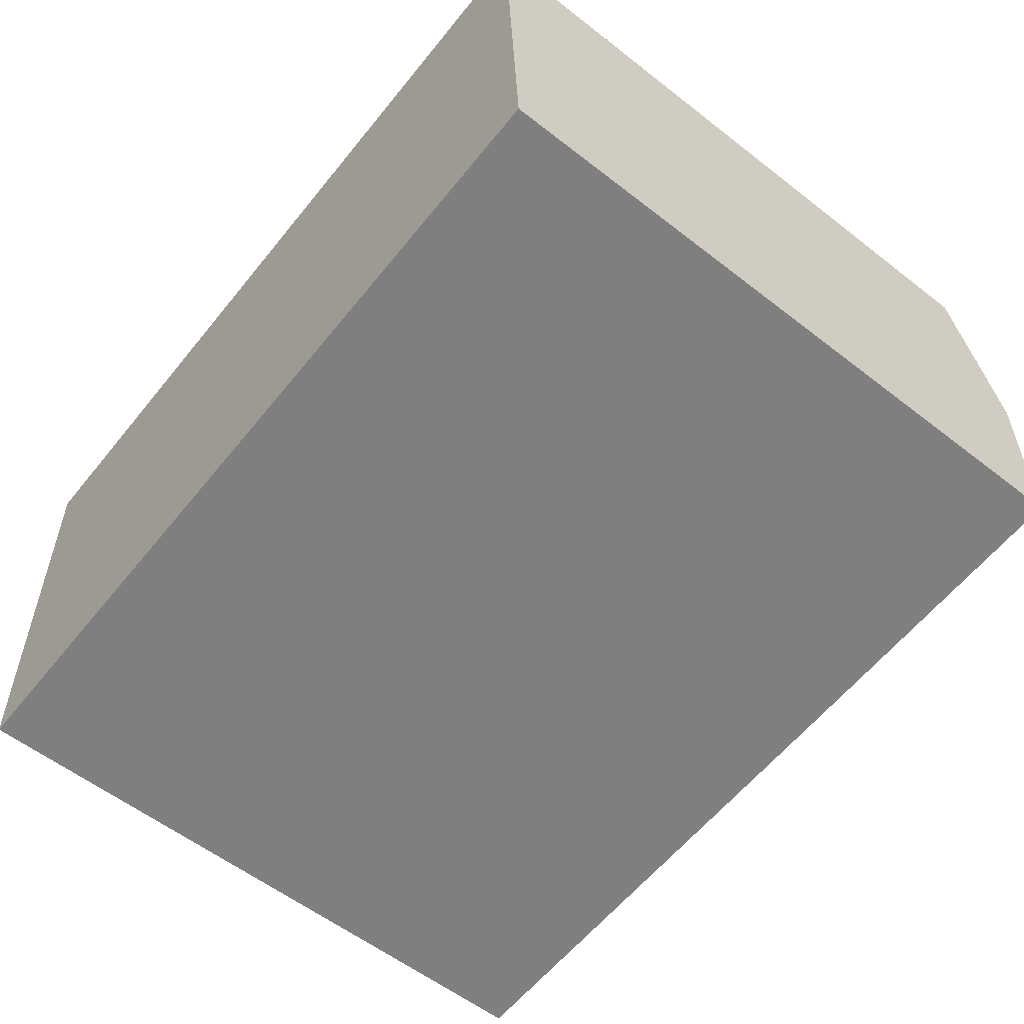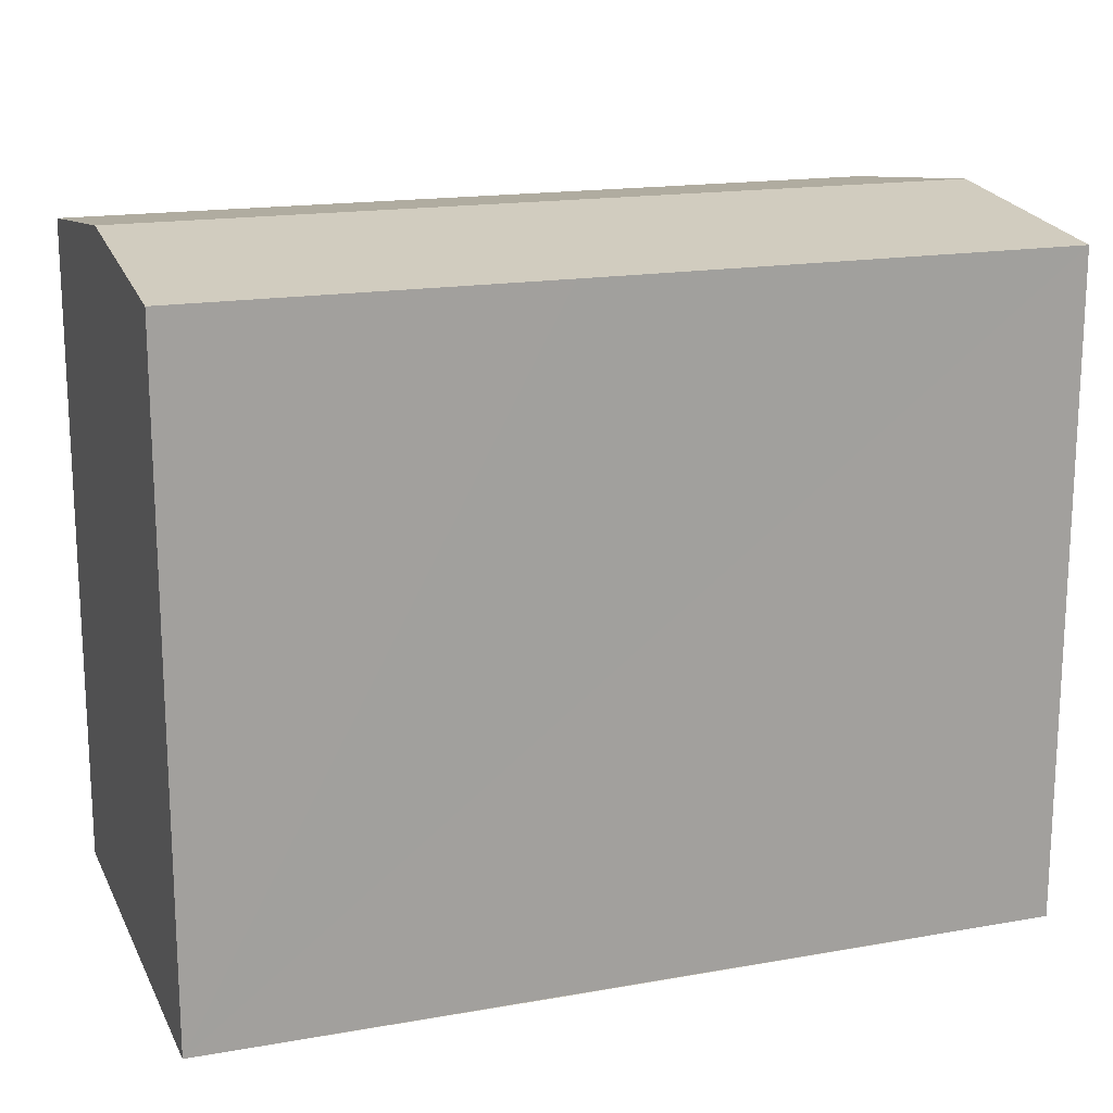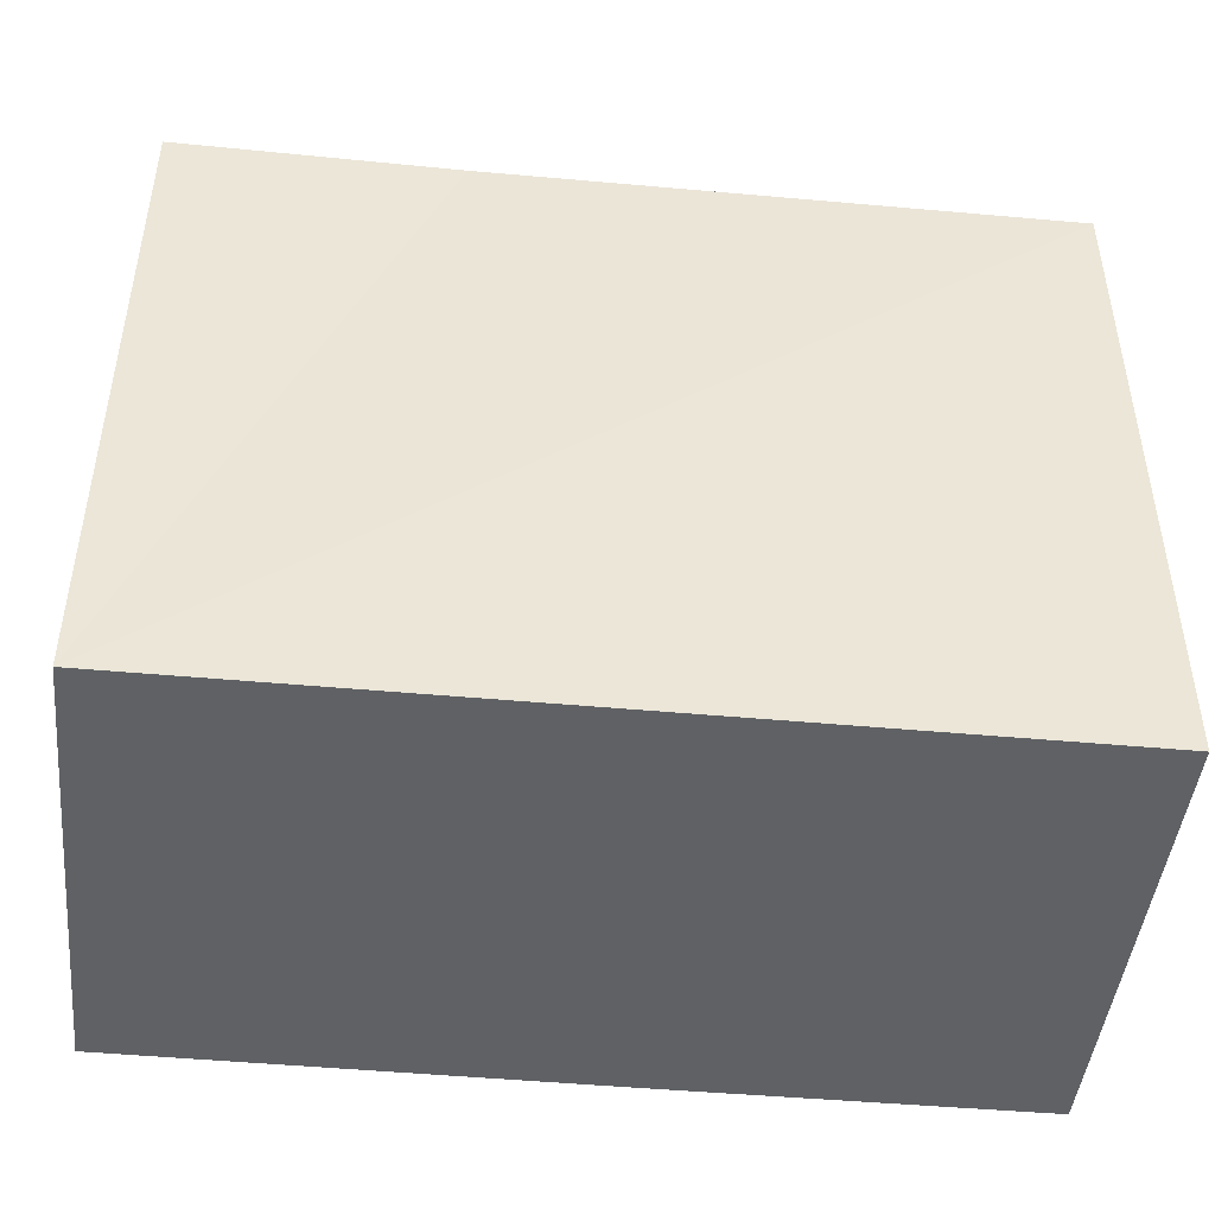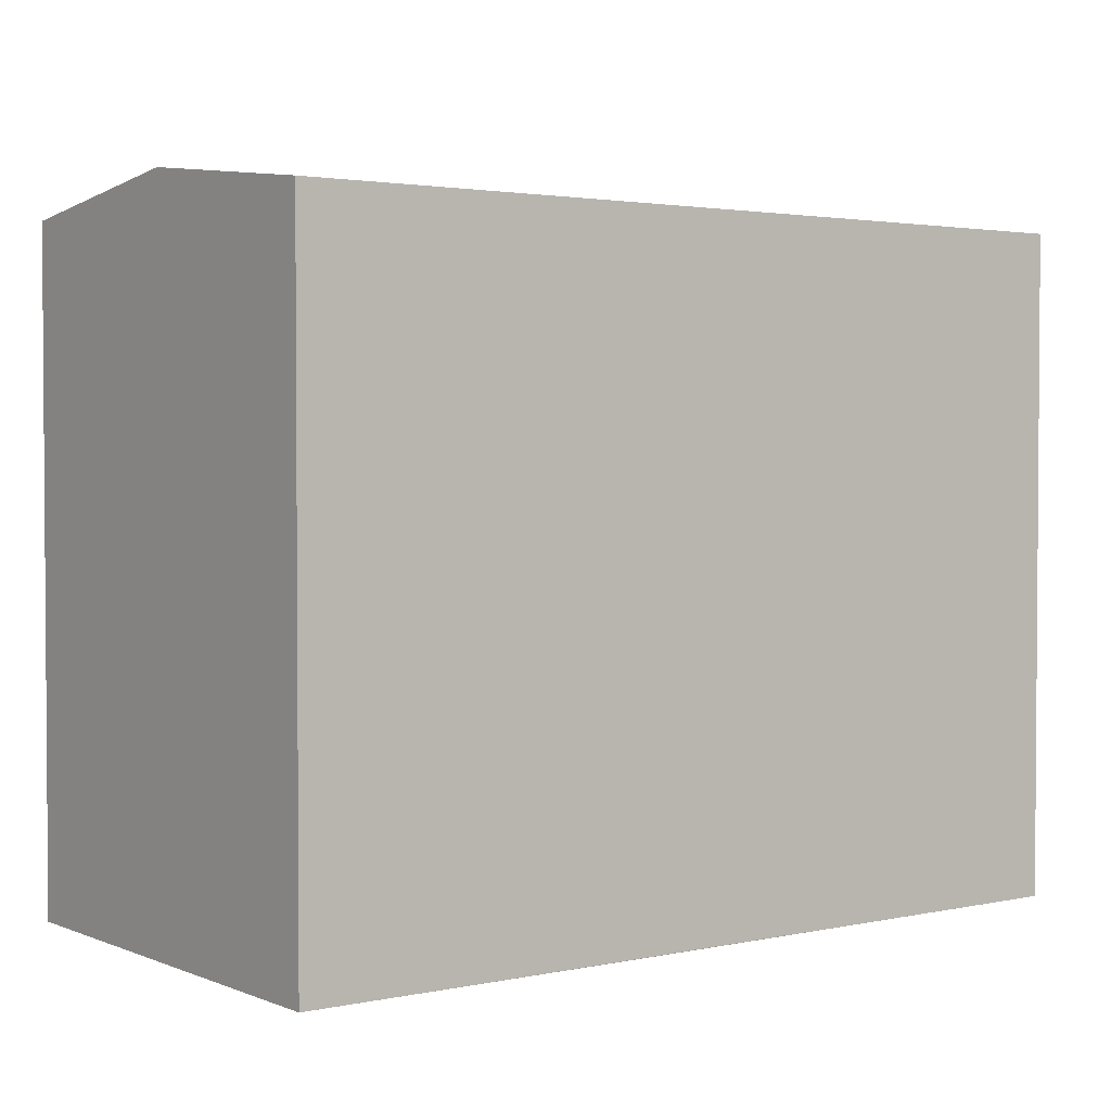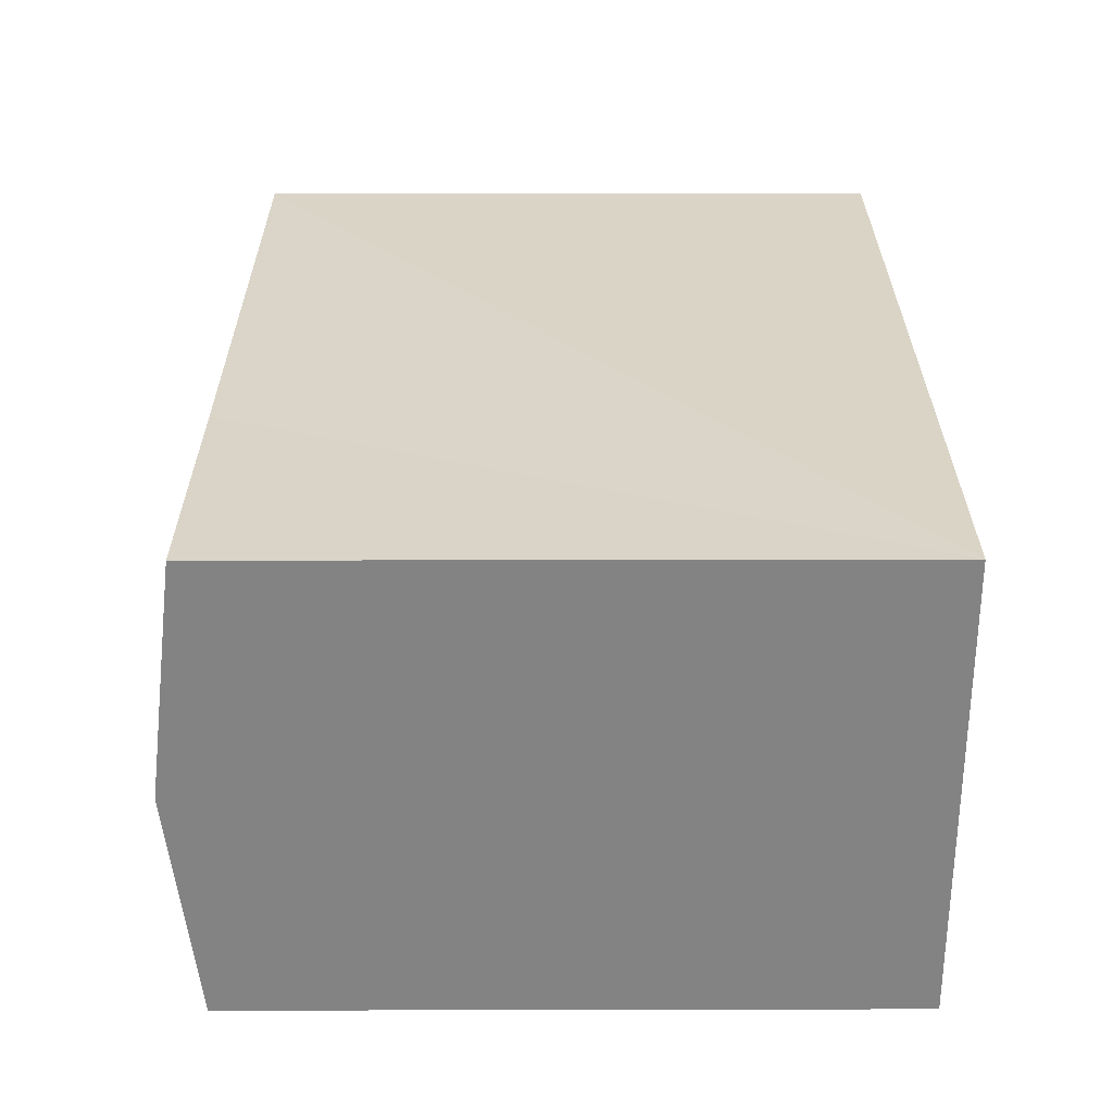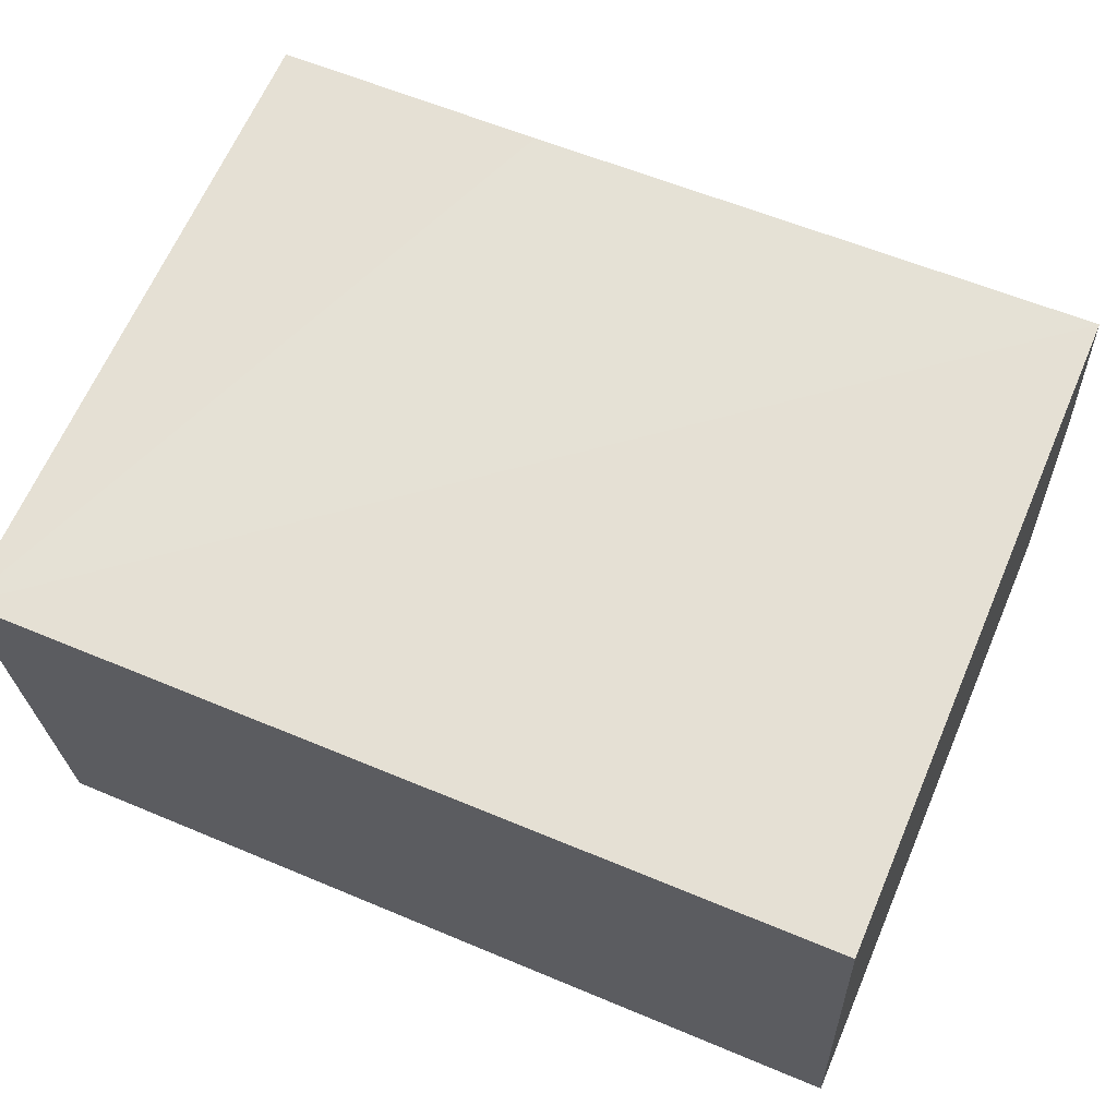
<metadata>
{"format":"obj","ext":"obj","renderer":"f3d","projection":"perspective","resolution":1024,"background":"white","views":[{"elev":-57.7,"azim":51.1,"up":"+Z"},{"elev":16.9,"azim":158.0,"up":"+Y"},{"elev":-45.7,"azim":-8.5,"up":"+Y"},{"elev":2.4,"azim":141.0,"up":"+Y"},{"elev":26.5,"azim":-90.2,"up":"+Z"},{"elev":65.2,"azim":23.3,"up":"+Z"}]}
</metadata>
<code>
v  21.23 16.07 -10.46
v  0.249 16.77 -5.659
v  20.98 16.77 -4.784
v  17.03 16.07 -10.64
v  12.44 16.07 -10.85
v  3.822 16.07 -11.18
v  0.498 16.08 -11.31
v  0 16.07 9.842e-16
v  2.871 16.08 0.095
v  5.322 16.08 0.176
v  6.683 16.08 0.221
v  20.73 16.07 0.875
v  0 0 0
v  20.73 -5.358e-17 0.875
v  2.871 -5.817e-18 0.095
v  5.322 -1.078e-17 0.176
v  6.683 -1.353e-17 0.221
v  21.23 6.402e-16 -10.46
v  20.98 2.929e-16 -4.784
v  0.498 6.924e-16 -11.31
v  17.03 6.517e-16 -10.64
v  12.44 6.642e-16 -10.85
v  3.822 6.845e-16 -11.18
v  0.249 3.465e-16 -5.659
g defaultobject
f 1 2 3
f 2 1 4
f 2 4 5
f 2 5 6
f 2 6 7
f 8 9 2
f 3 2 9
f 10 3 9
f 11 3 10
f 12 3 11
f 13 9 8
f 9 13 10
f 10 13 11
f 11 13 12
f 12 13 14
f 14 13 15
f 14 15 16
f 14 16 17
f 14 3 12
f 3 14 1
f 1 14 18
f 18 14 19
f 18 4 1
f 4 18 5
f 5 18 6
f 6 18 7
f 7 18 20
f 20 18 21
f 20 21 22
f 20 22 23
f 2 13 8
f 13 2 7
f 13 7 24
f 24 7 20
f 19 21 18
f 21 19 14
f 21 14 17
f 21 17 22
f 22 17 23
f 23 17 20
f 20 17 16
f 20 16 15
f 20 15 24
f 24 15 13

</code>
